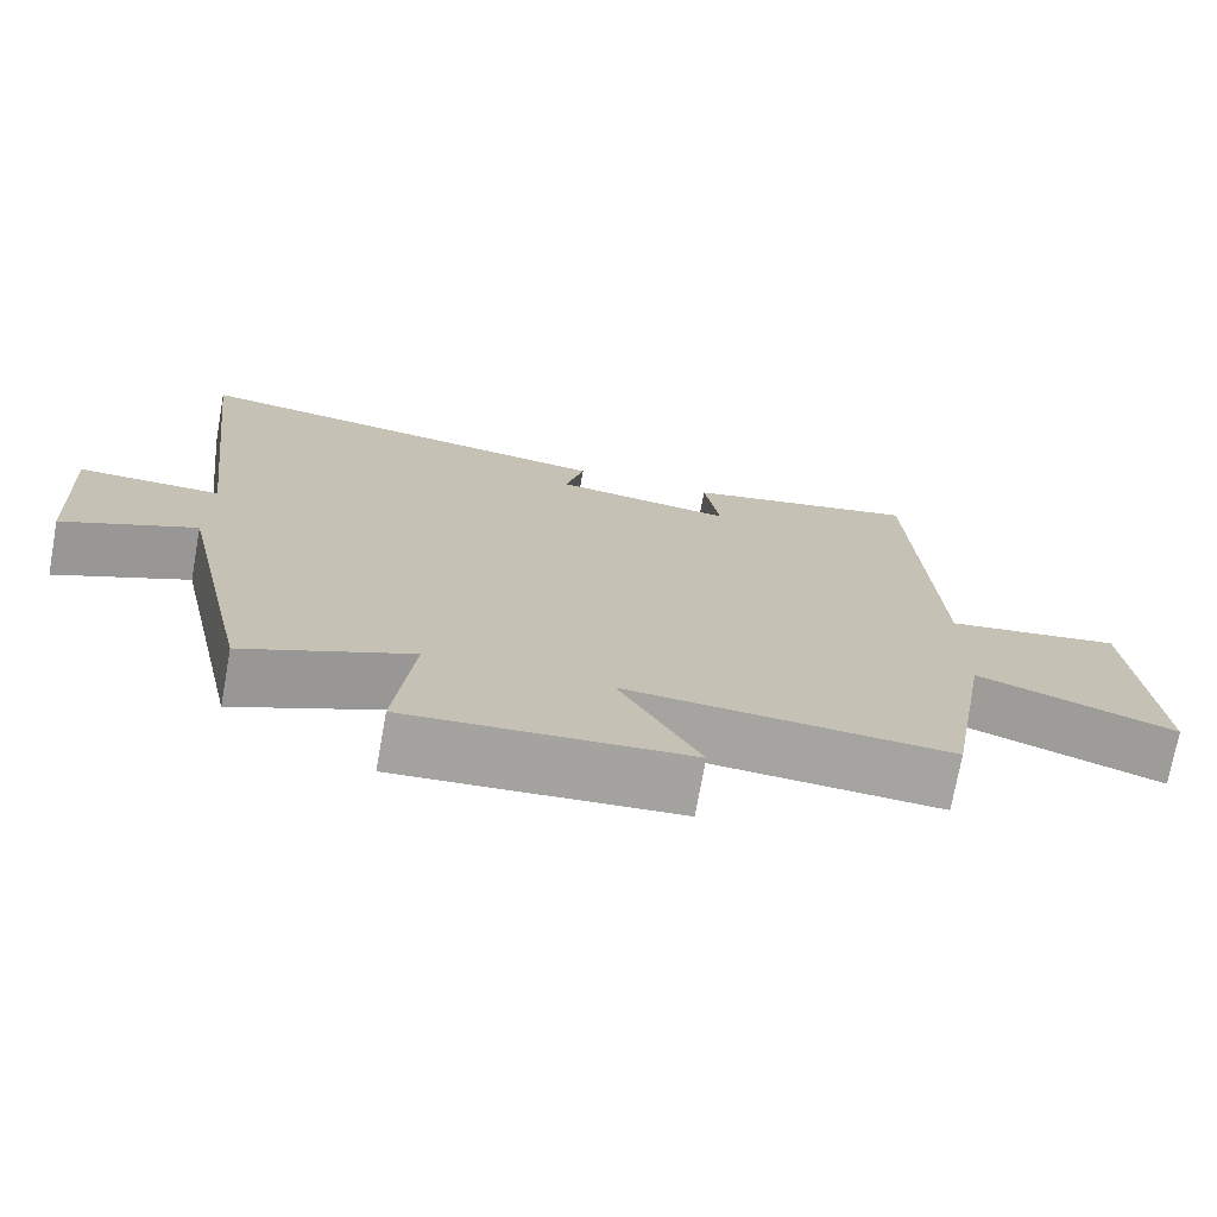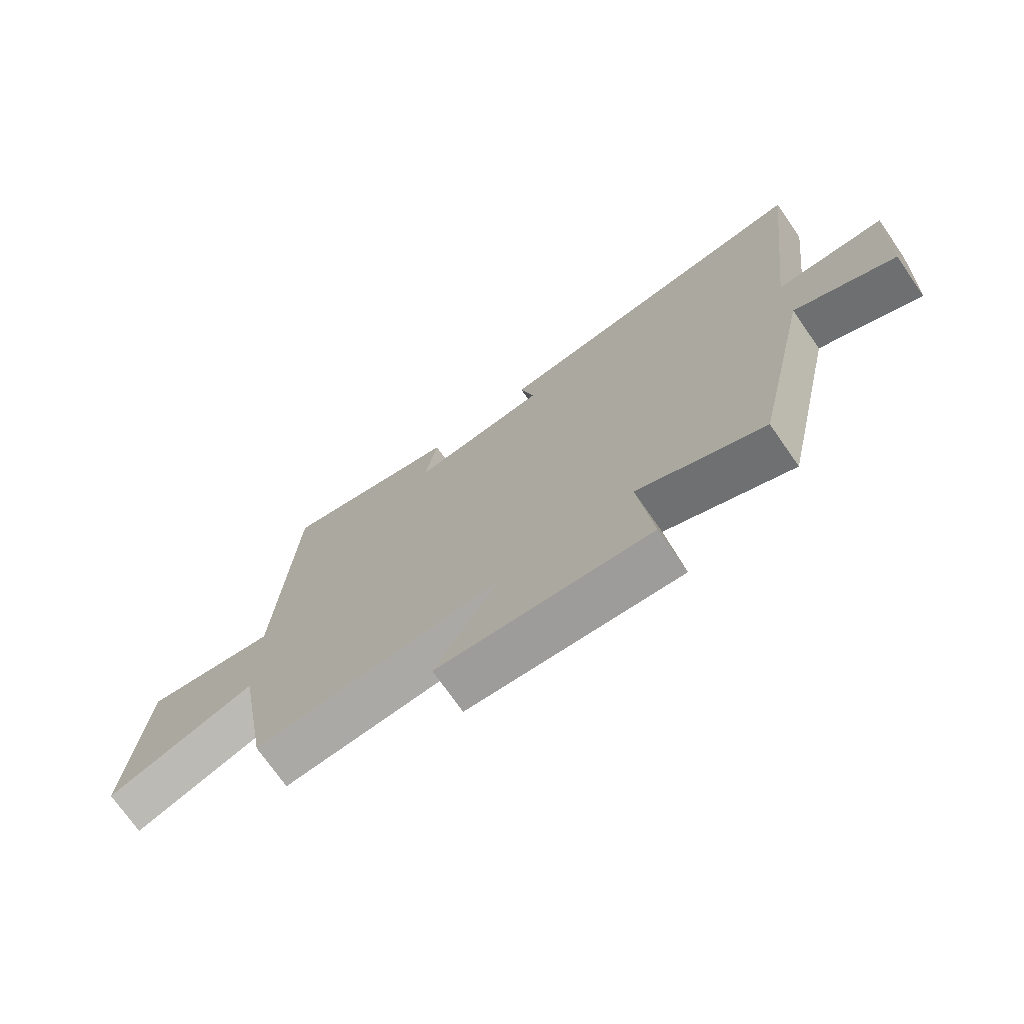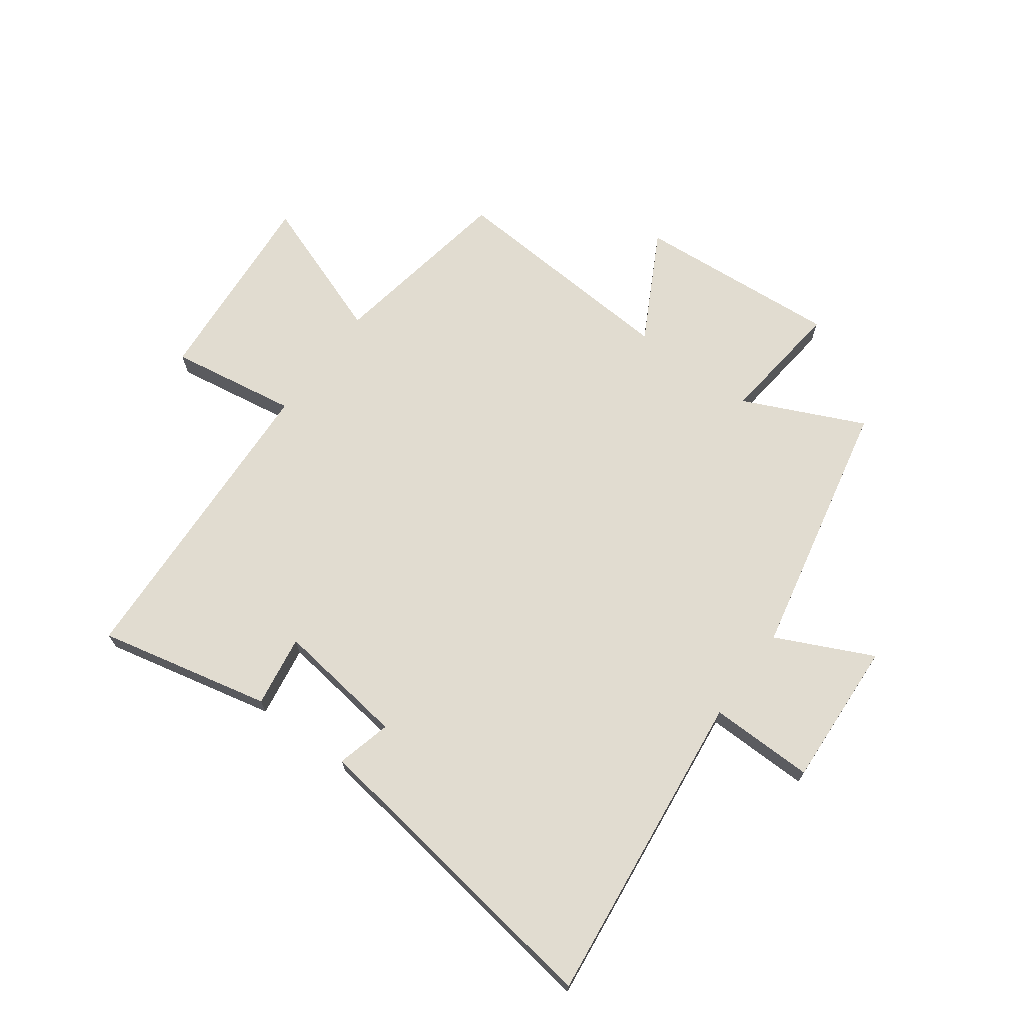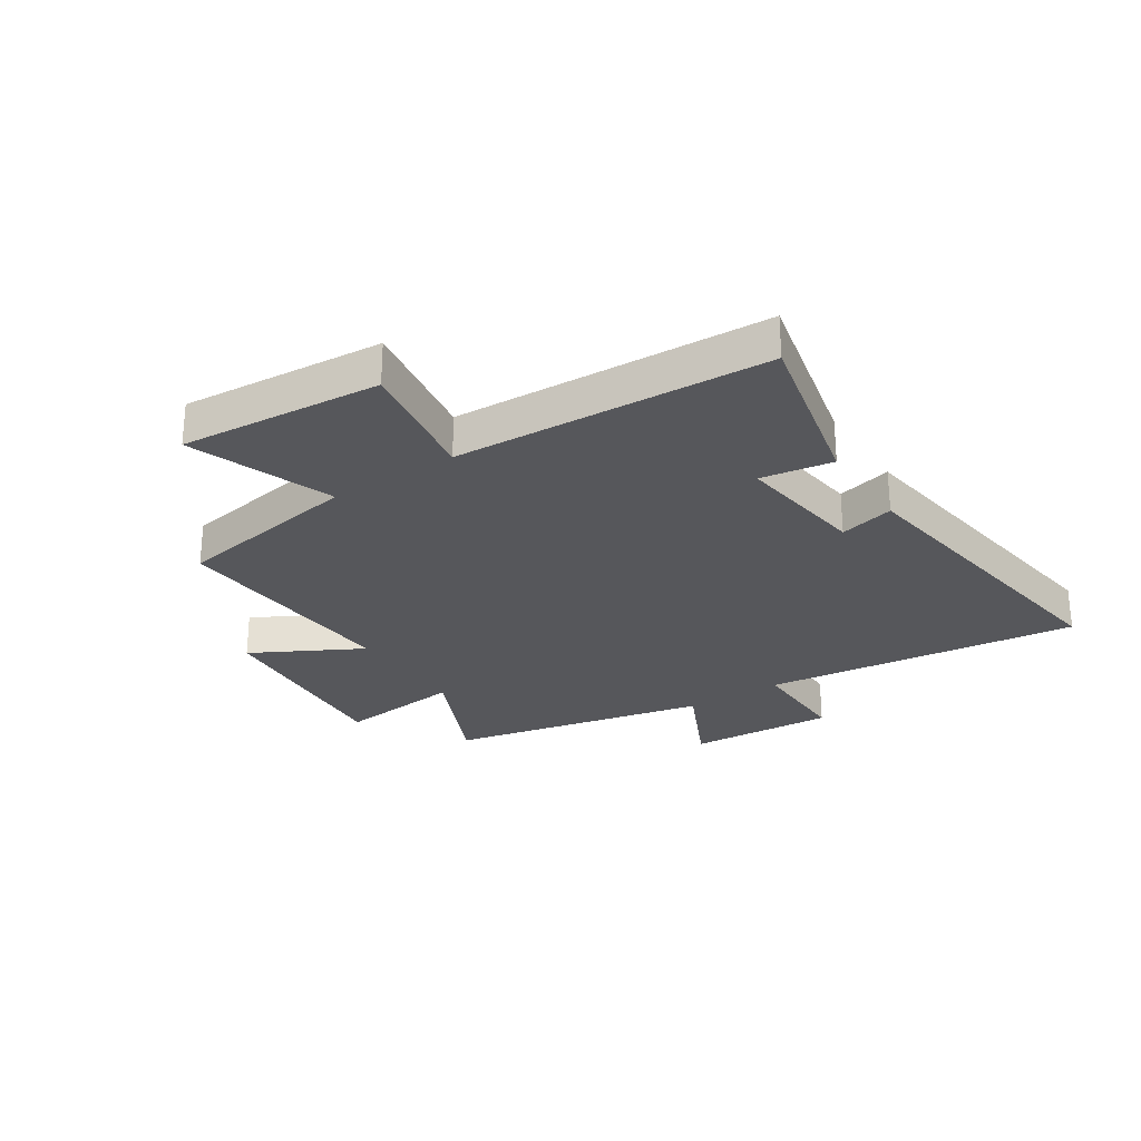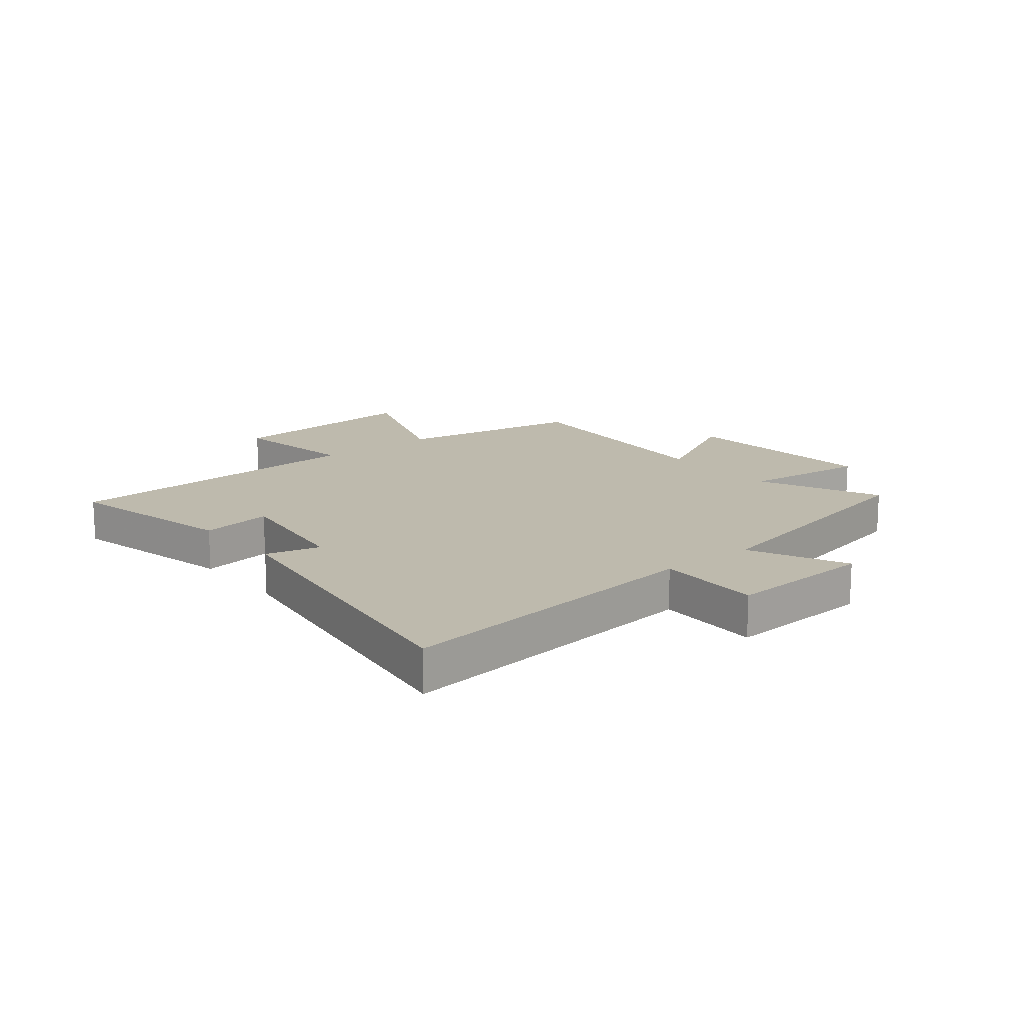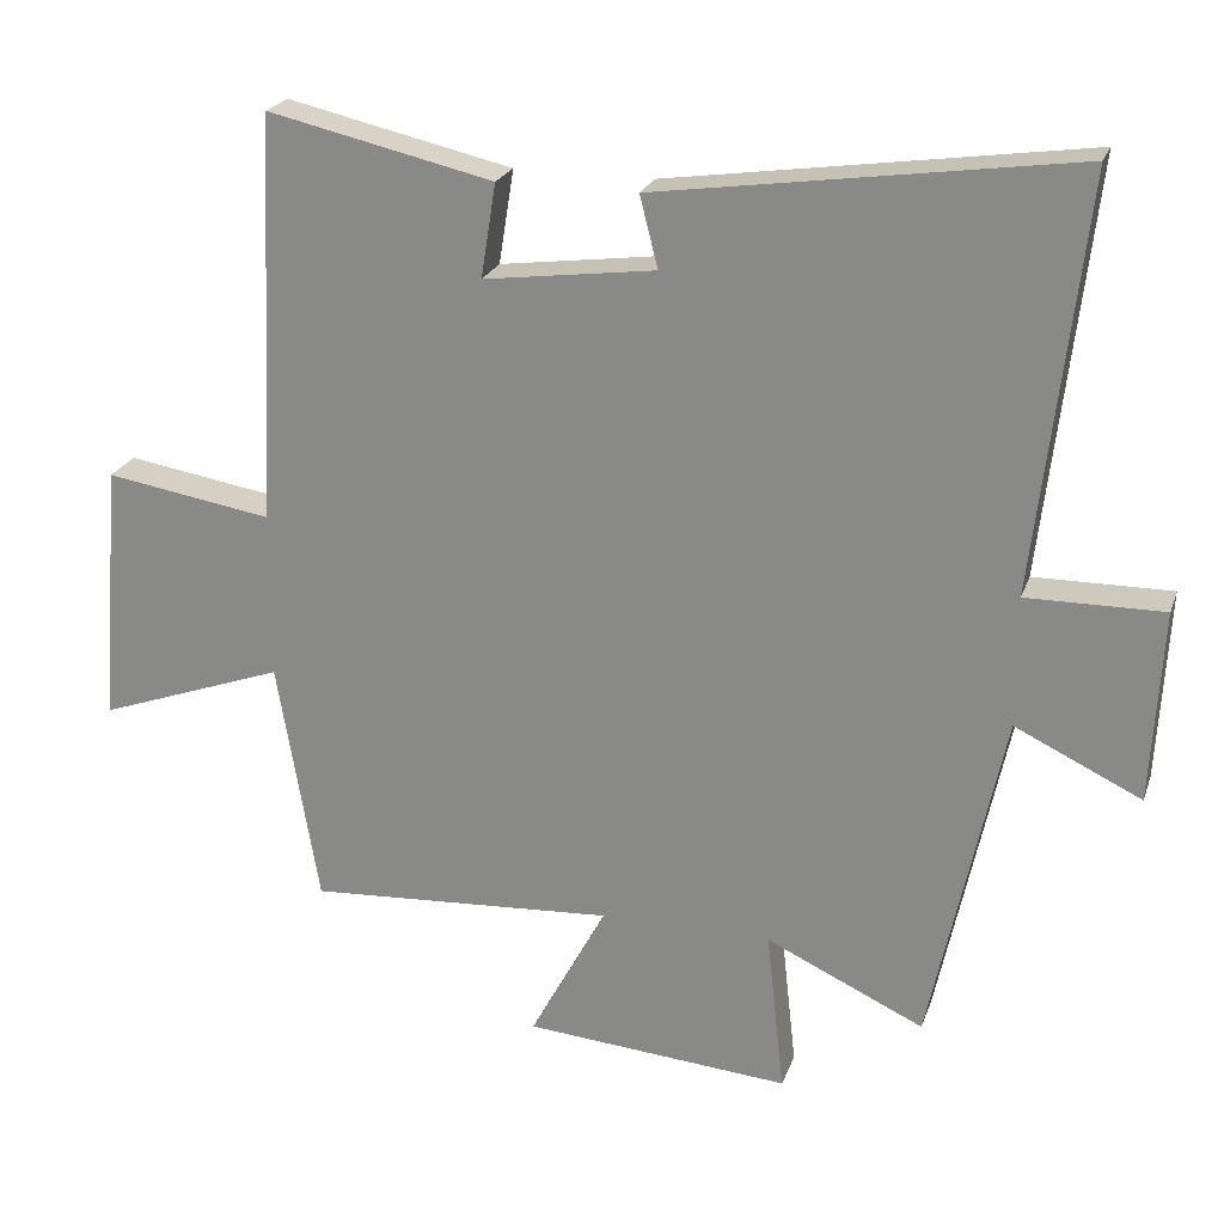
<metadata>
{"format":"obj","ext":"obj","renderer":"f3d","projection":"perspective","resolution":1024,"background":"white","views":[{"elev":-73.2,"azim":169.7,"up":"+Z"},{"elev":-73.2,"azim":35.0,"up":"+Z"},{"elev":69.4,"azim":36.4,"up":"+Y"},{"elev":-27.1,"azim":-56.8,"up":"+Y"},{"elev":15.4,"azim":51.1,"up":"+Y"},{"elev":22.9,"azim":16.7,"up":"+Z"}]}
</metadata>
<code>
v 0.403 0.07 -0.597
v 0.193 0.07 -0.5
v 0.217 0.07 -0.718
v -0.137 0.07 -0.69
v -0.035 0.07 -0.5
v -0.445 0.07 -0.526
v -0.5 0.07 -0.2
v -0.75 0.07 -0.29
v -0.722 0.07 0.06
v -0.5 0.07 0.024
v -0.473 0.07 0.568
v -0.173 0.07 0.5
v -0.193 0.07 0.375
v 0.035 0.07 0.405
v 0.011 0.07 0.5
v 0.564 0.07 0.579
v 0.5 0.07 0.029
v 0.682 0.07 0.031
v 0.668 0.07 -0.225
v 0.5 0.07 -0.145
v 0.403 0 -0.597
v 0.193 0 -0.5
v 0.217 0 -0.718
v -0.137 0 -0.69
v -0.035 0 -0.5
v -0.445 0 -0.526
v -0.5 0 -0.2
v -0.75 0 -0.29
v -0.722 0 0.06
v -0.5 0 0.024
v -0.473 0 0.568
v -0.173 0 0.5
v -0.193 0 0.375
v 0.035 0 0.405
v 0.011 0 0.5
v 0.564 0 0.579
v 0.5 0 0.029
v 0.682 0 0.031
v 0.668 0 -0.225
v 0.5 0 -0.145
f 17 18 19 20
f 17 20 1 2
f 14 15 16 17
f 13 14 17 2
f 10 11 12 13
f 10 13 2 3
f 7 8 9 10
f 5 6 7 10
f 5 10 3
f 3 4 5
f 40 39 38 37
f 22 21 40 37
f 37 36 35 34
f 22 37 34 33
f 33 32 31 30
f 23 22 33 30
f 30 29 28 27
f 30 27 26 25
f 23 30 25
f 25 24 23
f 1 21 22 2
f 2 22 23 3
f 3 23 24 4
f 4 24 25 5
f 5 25 26 6
f 6 26 27 7
f 7 27 28 8
f 8 28 29 9
f 9 29 30 10
f 10 30 31 11
f 11 31 32 12
f 12 32 33 13
f 13 33 34 14
f 14 34 35 15
f 15 35 36 16
f 16 36 37 17
f 17 37 38 18
f 18 38 39 19
f 19 39 40 20
f 20 40 21 1

</code>
